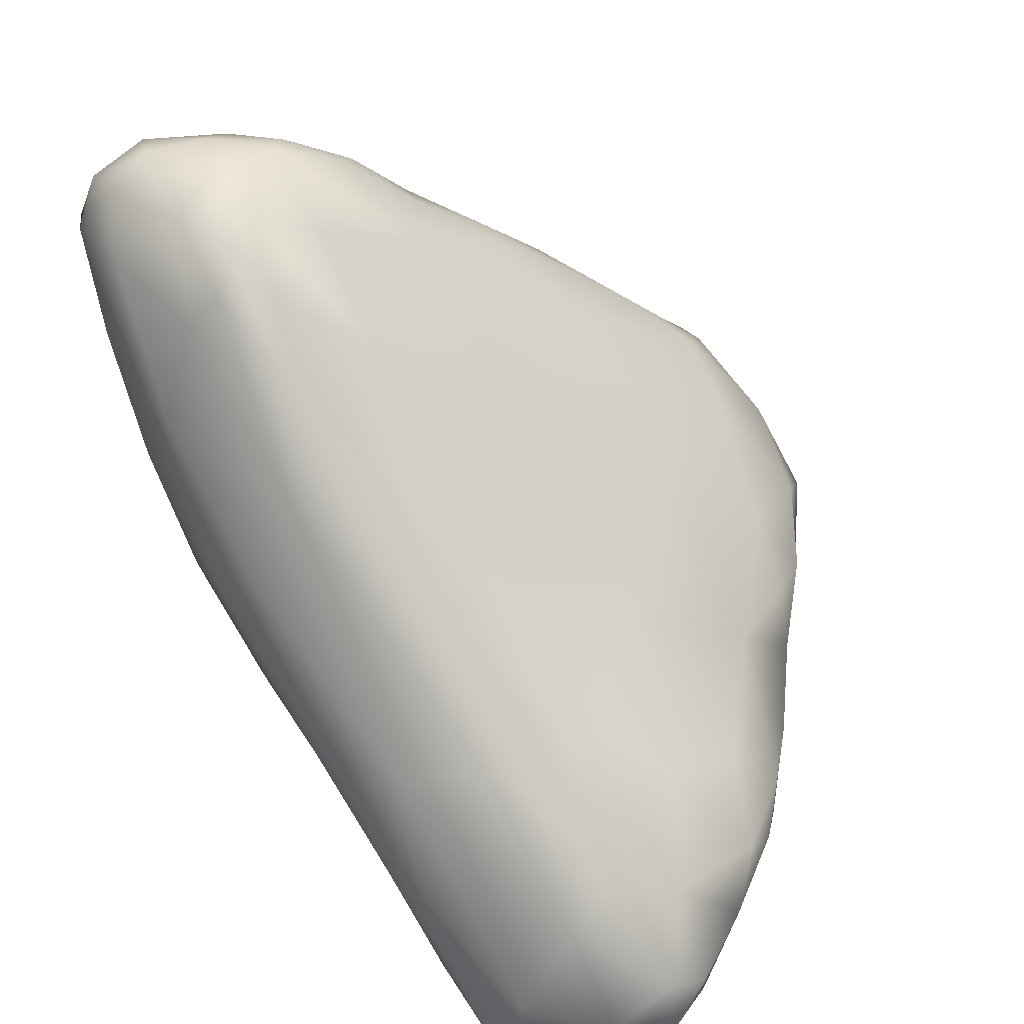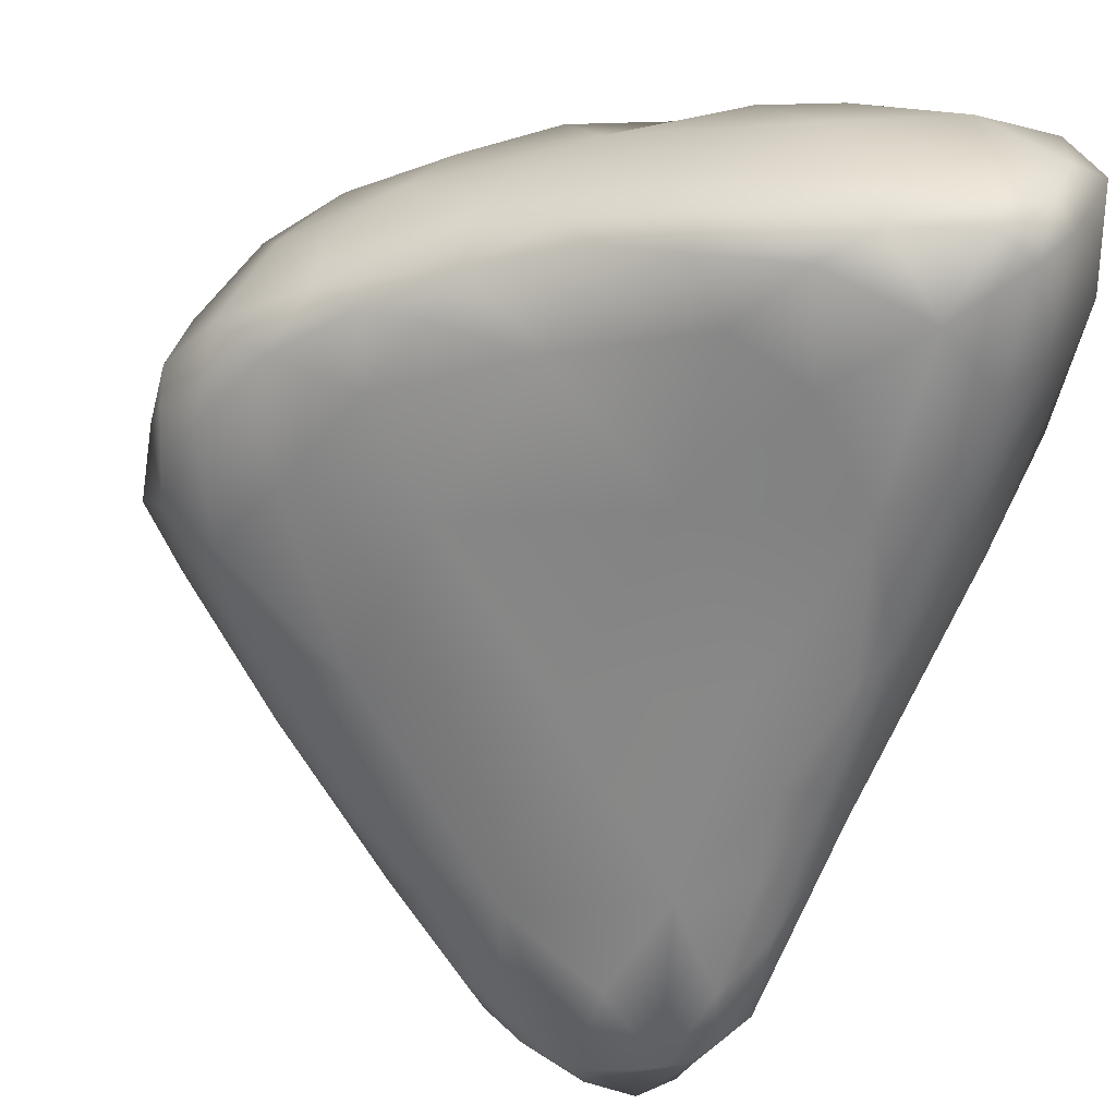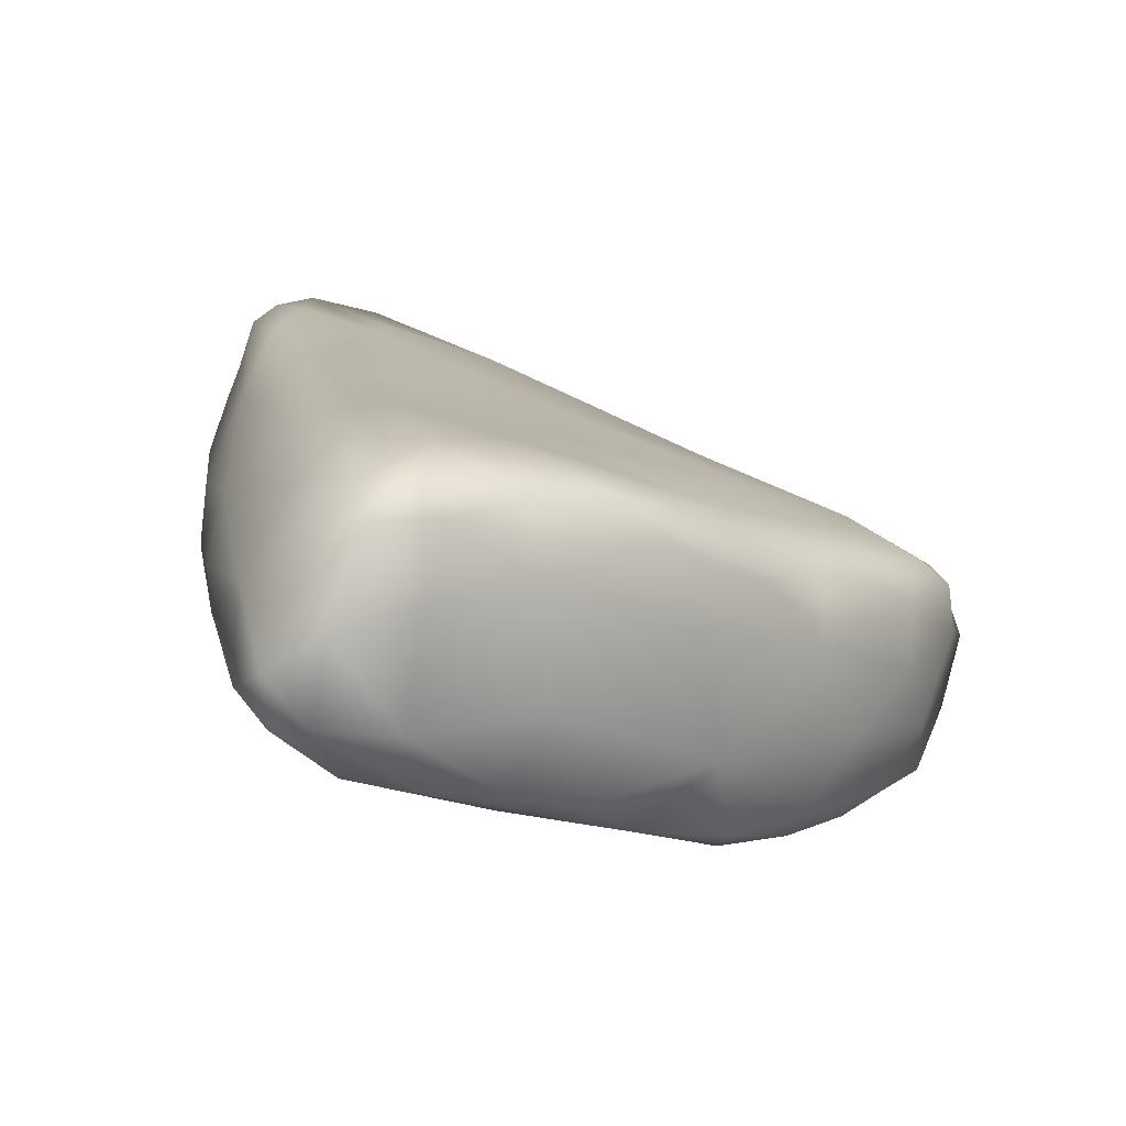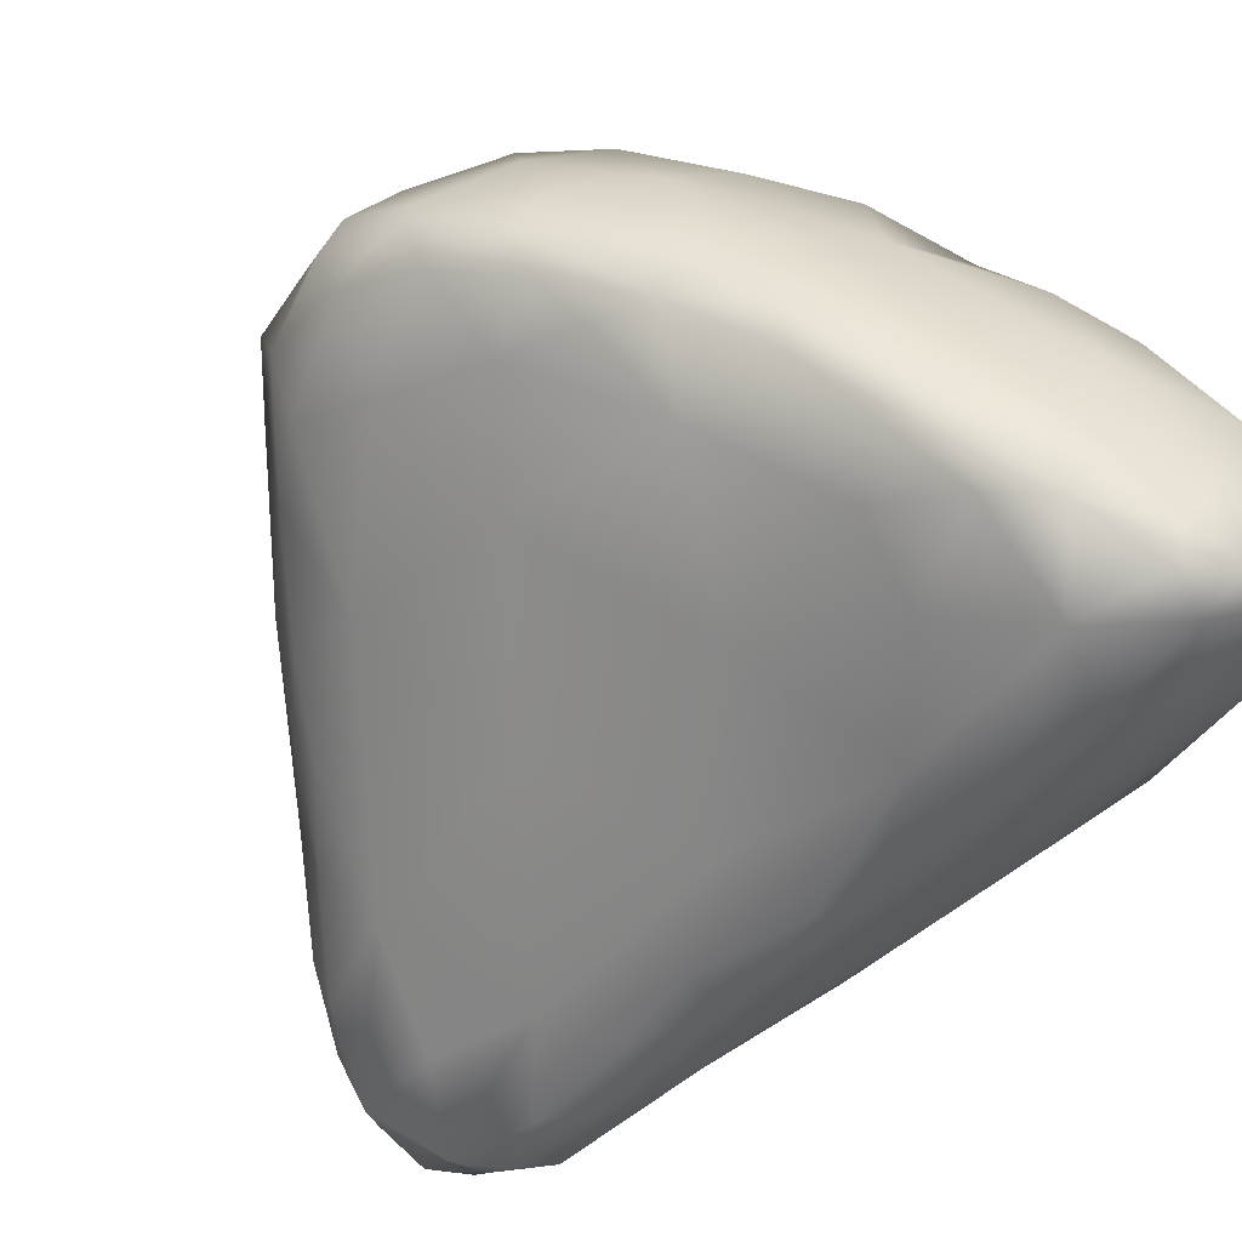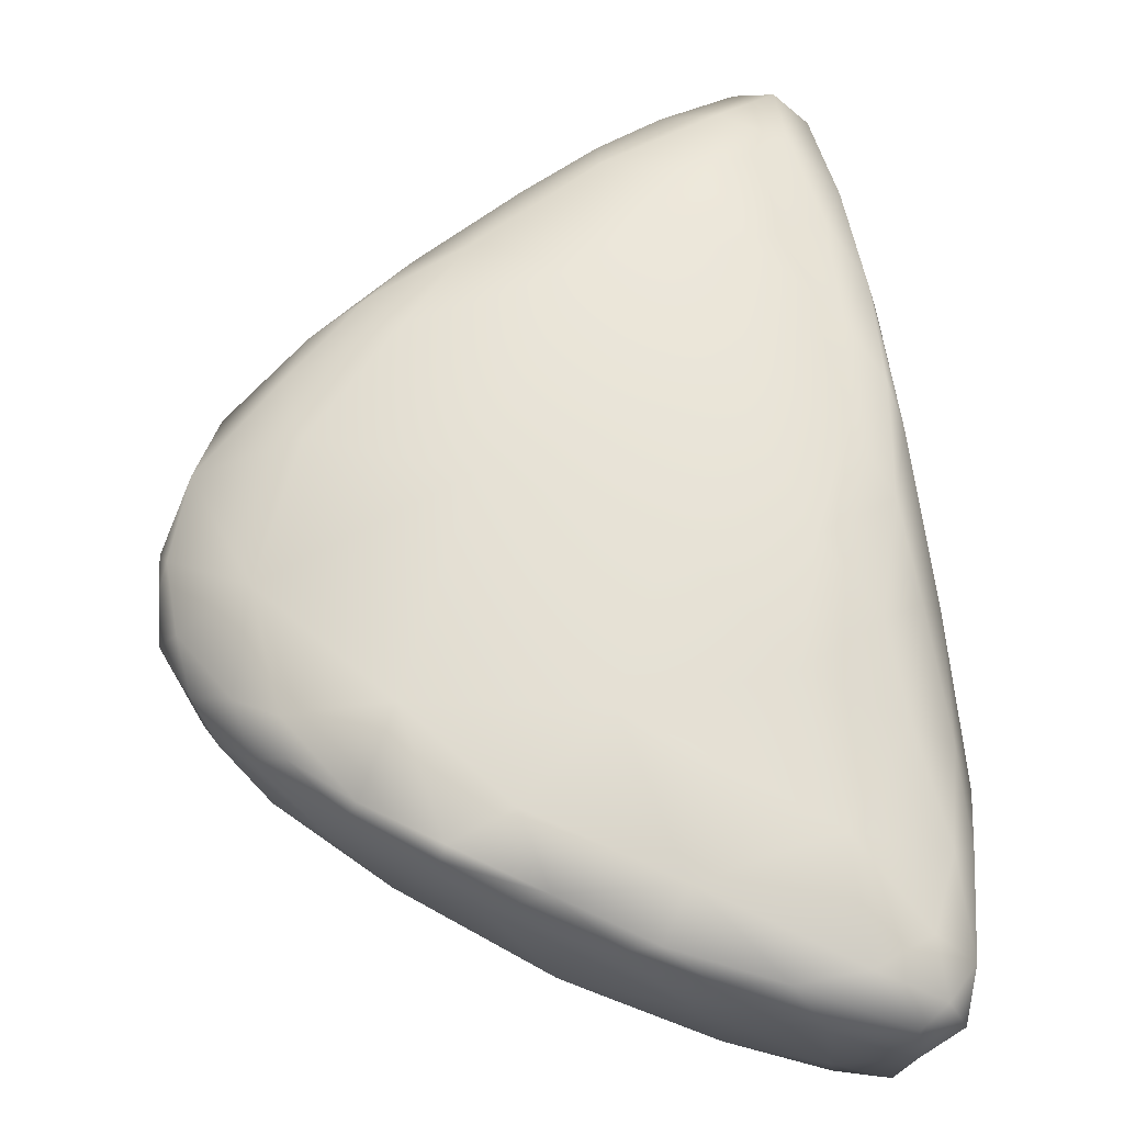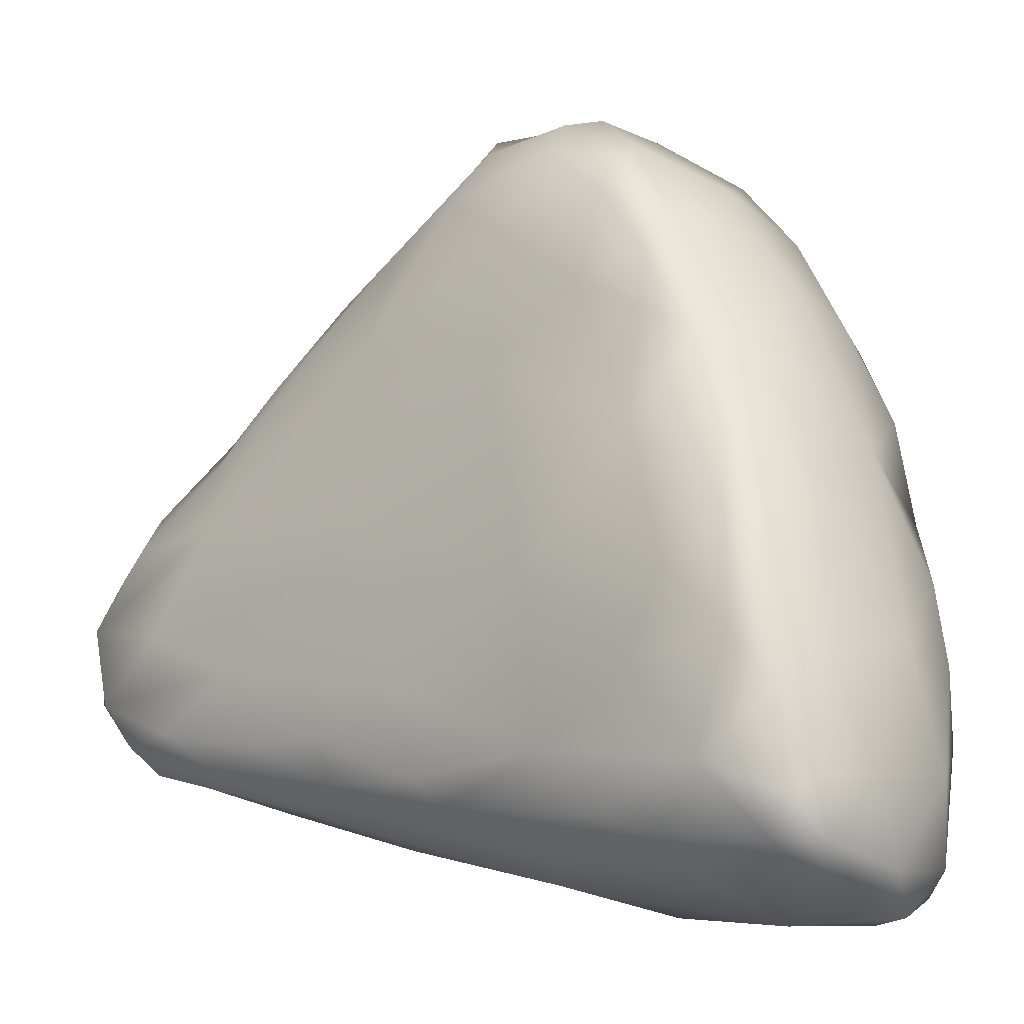
<metadata>
{"format":"obj","ext":"obj","renderer":"f3d","projection":"perspective","resolution":1024,"background":"white","views":[{"elev":30.2,"azim":120.5,"up":"+Z"},{"elev":75.6,"azim":16.8,"up":"+Y"},{"elev":-36.2,"azim":156.3,"up":"+Z"},{"elev":79.2,"azim":47.7,"up":"+Y"},{"elev":-66.0,"azim":-2.6,"up":"+Z"},{"elev":78.2,"azim":96.9,"up":"+Y"}]}
</metadata>
<code>
o 233
v 8.433 1.936 1.765
v 8.377 1.948 1.76
v 8.47 1.984 1.763
v 8.49 1.963 1.77
v 8.408 1.992 1.769
v 8.321 1.953 1.768
v 8.508 1.996 1.789
v 8.479 2.032 1.802
v 8.305 1.891 1.796
v 8.286 1.931 1.777
v 8.416 1.866 1.838
v 8.479 1.924 1.796
v 8.208 1.904 1.796
v 8.258 1.94 1.784
v 8.513 1.952 1.804
v 8.312 2.001 1.807
v 8.418 2.056 1.826
v 8.132 1.879 1.816
v 8.128 1.894 1.818
v 8.181 1.856 1.833
v 8.163 1.946 1.839
v 8.523 1.979 1.869
v 8.471 2.087 1.855
v 8.068 1.865 1.847
v 8.059 1.885 1.859
v 8.497 1.89 1.856
v 8.517 1.907 1.883
v 8.216 2.029 1.884
v 8.493 2.047 1.854
v 8.248 1.803 1.89
v 8.382 1.783 1.922
v 8.092 1.809 1.897
v 8.342 2.066 1.864
v 8.427 2.09 1.867
v 8.007 1.825 1.899
v 8.013 1.852 1.884
v 7.986 1.865 1.904
v 8.036 1.921 1.906
v 8.287 1.707 1.995
v 8.466 1.818 1.915
v 8.446 1.76 1.964
v 8.52 1.886 1.941
v 8.09 1.984 1.931
v 8.255 2.066 1.919
v 8.371 2.091 1.904
v 8.442 2.097 1.89
v 8.473 2.082 1.898
v 8.14 1.684 2.033
v 7.978 1.761 1.982
v 8.395 1.711 2.004
v 7.97 1.828 1.927
v 8.503 1.845 1.934
v 7.937 1.84 1.95
v 7.956 1.883 1.96
v 7.996 1.936 1.968
v 8.163 2.029 1.937
v 8.499 2.012 1.934
v 8.298 2.082 1.928
v 8.458 1.698 2.05
v 7.923 1.804 1.981
v 8.479 1.763 2.005
v 8.505 1.857 2.031
v 8.251 2.066 1.95
v 8.333 2.083 1.941
v 8.424 2.065 1.952
v 7.911 1.762 2.021
v 7.904 1.833 2.02
v 8.189 2.042 1.955
v 8.475 2.022 1.971
v 8.422 1.653 2.084
v 7.905 1.784 2.019
v 7.936 1.909 2.038
v 8.499 1.785 2.033
v 8.005 1.965 2.011
v 8.107 2.006 1.981
v 8.289 2.043 1.987
v 8.357 2.026 2.004
v 7.924 1.713 2.072
v 8.484 1.925 2.051
v 8.042 1.982 2.025
v 8.174 1.994 2.022
v 8.329 1.631 2.099
v 7.901 1.773 2.055
v 7.903 1.867 2.068
v 7.957 1.941 2.053
v 7.985 1.947 2.064
v 8.089 1.988 2.021
v 8.461 1.988 2.022
v 8.419 1.966 2.06
v 8.008 1.679 2.073
v 8.454 1.634 2.134
v 8.47 1.67 2.127
v 8.289 1.946 2.087
v 8.418 1.596 2.169
v 7.896 1.815 2.099
v 7.91 1.867 2.097
v 7.942 1.892 2.109
v 8.46 1.879 2.126
v 8.06 1.949 2.071
v 8.079 1.607 2.139
v 8.22 1.57 2.176
v 7.989 1.651 2.125
v 7.938 1.698 2.152
v 7.909 1.758 2.12
v 8.481 1.713 2.149
v 8.466 1.744 2.222
v 8.125 1.903 2.132
v 8.346 1.551 2.214
v 8.049 1.599 2.173
v 7.905 1.792 2.152
v 8.012 1.89 2.137
v 8.441 1.876 2.152
v 8.004 1.636 2.179
v 7.925 1.819 2.157
v 8.373 1.867 2.173
v 8.129 1.561 2.206
v 8.444 1.584 2.215
v 7.978 1.667 2.191
v 7.942 1.756 2.186
v 8.24 1.83 2.219
v 7.975 1.835 2.179
v 8.081 1.583 2.22
v 8.409 1.544 2.249
v 8.035 1.637 2.233
v 7.998 1.686 2.223
v 8.446 1.803 2.218
v 8.412 1.812 2.231
v 8.362 1.75 2.318
v 8.165 1.537 2.272
v 8.229 1.512 2.28
v 8.307 1.513 2.271
v 8.38 1.497 2.316
v 8.093 1.802 2.236
v 8.456 1.616 2.26
v 7.998 1.781 2.218
v 8.438 1.718 2.32
v 8.226 1.51 2.315
v 8.137 1.592 2.307
v 8.061 1.658 2.278
v 8.038 1.712 2.266
v 8.242 1.715 2.355
v 8.418 1.76 2.286
v 8.425 1.536 2.303
v 8.441 1.662 2.37
v 8.073 1.743 2.276
v 8.323 1.484 2.336
v 8.278 1.493 2.349
v 8.224 1.53 2.341
v 8.133 1.729 2.313
v 8.411 1.7 2.366
v 8.371 1.474 2.372
v 8.401 1.498 2.376
v 8.429 1.555 2.374
v 8.442 1.634 2.341
v 8.15 1.645 2.35
v 8.112 1.702 2.314
v 8.339 1.481 2.388
v 8.232 1.566 2.387
v 8.183 1.68 2.358
v 8.422 1.662 2.396
v 8.294 1.514 2.397
v 8.224 1.642 2.403
v 8.378 1.497 2.413
v 8.402 1.532 2.42
v 8.244 1.601 2.416
v 8.256 1.651 2.415
v 8.387 1.652 2.425
v 8.345 1.523 2.438
v 8.292 1.566 2.434
v 8.41 1.603 2.411
v 8.324 1.634 2.445
v 8.33 1.683 2.389
v 8.28 1.613 2.434
v 8.376 1.55 2.443
v 8.334 1.579 2.446
v 8.364 1.604 2.432
f 1 2 3
f 4 1 3
f 5 2 6
f 3 2 5
f 7 4 3
f 8 3 5
f 7 3 8
f 2 9 10
f 11 1 12
f 10 13 14
f 2 10 6
f 1 9 2
f 12 4 15
f 10 14 6
f 12 1 4
f 14 16 6
f 7 15 4
f 6 16 5
f 8 5 17
f 18 19 13
f 20 18 13
f 9 20 13
f 10 9 13
f 1 11 9
f 19 21 13
f 13 21 14
f 16 14 21
f 15 7 22
f 17 5 16
f 8 17 23
f 19 24 25
f 24 19 18
f 26 11 12
f 12 15 26
f 19 25 21
f 27 15 22
f 16 21 28
f 22 7 29
f 8 29 7
f 29 8 23
f 9 11 30
f 30 11 31
f 18 32 24
f 20 32 18
f 15 27 26
f 16 28 33
f 17 16 33
f 17 33 34
f 17 34 23
f 20 9 30
f 24 32 35
f 35 36 24
f 24 36 25
f 36 37 25
f 37 38 25
f 21 25 38
f 30 31 39
f 20 30 32
f 31 40 41
f 31 11 40
f 11 26 40
f 22 42 27
f 21 38 43
f 21 43 28
f 33 28 44
f 34 33 45
f 34 46 23
f 47 23 46
f 47 29 23
f 46 34 45
f 32 30 48
f 35 32 49
f 31 41 50
f 35 49 51
f 35 51 36
f 52 40 26
f 37 51 53
f 51 37 36
f 37 53 54
f 26 27 52
f 38 37 54
f 38 54 55
f 38 55 43
f 28 43 56
f 22 29 57
f 28 56 44
f 45 44 58
f 33 44 45
f 49 32 48
f 50 41 59
f 49 60 51
f 41 40 61
f 53 51 60
f 42 22 62
f 62 22 57
f 44 63 58
f 47 57 29
f 45 58 64
f 46 45 65
f 45 64 65
f 46 65 47
f 48 30 39
f 31 50 39
f 59 41 61
f 49 66 60
f 61 40 52
f 60 67 53
f 52 27 42
f 54 53 67
f 56 68 44
f 44 68 63
f 58 63 64
f 57 47 69
f 47 65 69
f 70 50 59
f 60 71 67
f 72 54 67
f 73 42 62
f 43 55 74
f 43 74 75
f 56 43 75
f 56 75 68
f 63 76 64
f 64 77 65
f 66 49 78
f 60 66 71
f 61 52 73
f 52 42 73
f 54 72 55
f 55 72 74
f 57 79 62
f 74 80 75
f 68 75 81
f 68 81 63
f 63 81 76
f 77 64 76
f 39 50 82
f 71 83 67
f 84 72 67
f 85 74 72
f 74 86 80
f 75 80 87
f 79 69 88
f 57 69 79
f 81 75 87
f 65 89 88
f 77 89 65
f 69 65 88
f 48 39 82
f 50 70 82
f 90 49 48
f 70 59 91
f 49 90 78
f 91 59 92
f 66 78 83
f 59 61 92
f 71 66 83
f 74 85 86
f 93 76 81
f 77 76 93
f 70 94 82
f 92 61 73
f 83 95 67
f 67 95 84
f 84 96 72
f 72 97 85
f 98 79 88
f 86 99 80
f 99 87 80
f 81 87 99
f 88 89 98
f 77 93 89
f 90 48 100
f 82 101 48
f 100 102 90
f 94 70 91
f 78 102 103
f 78 90 102
f 78 103 104
f 78 104 83
f 92 73 105
f 83 104 95
f 73 62 105
f 106 62 79
f 95 96 84
f 72 96 97
f 85 97 86
f 99 107 81
f 48 101 100
f 108 82 94
f 102 100 109
f 104 110 95
f 93 81 107
f 99 86 111
f 98 89 112
f 101 82 108
f 102 109 113
f 102 113 103
f 105 62 106
f 110 114 95
f 79 98 106
f 114 96 95
f 107 99 111
f 115 112 89
f 111 86 97
f 89 93 115
f 116 100 101
f 116 109 100
f 94 91 117
f 103 113 118
f 103 119 104
f 104 119 110
f 114 97 96
f 107 120 93
f 111 97 121
f 122 109 116
f 94 123 108
f 117 123 94
f 122 113 109
f 124 113 122
f 91 92 117
f 119 103 125
f 103 118 125
f 98 126 106
f 126 112 127
f 98 112 126
f 114 121 97
f 128 127 115
f 127 112 115
f 115 93 120
f 129 116 130
f 101 130 116
f 131 130 101
f 101 108 131
f 131 108 132
f 116 129 122
f 113 124 118
f 110 119 114
f 133 107 111
f 117 92 134
f 92 105 134
f 134 105 106
f 124 125 118
f 114 119 135
f 136 106 126
f 114 135 121
f 133 120 107
f 133 111 121
f 137 129 130
f 108 123 132
f 129 138 122
f 122 138 124
f 139 125 124
f 125 140 119
f 135 119 140
f 120 141 128
f 127 128 142
f 127 142 126
f 133 121 135
f 115 120 128
f 132 123 143
f 143 123 117
f 134 143 117
f 138 139 124
f 106 136 144
f 133 141 120
f 145 133 135
f 130 146 147
f 131 146 130
f 131 132 146
f 147 137 130
f 137 148 129
f 129 148 138
f 125 139 140
f 145 135 140
f 145 149 133
f 136 142 150
f 136 126 142
f 141 133 149
f 146 132 151
f 132 152 151
f 132 143 152
f 153 134 154
f 134 106 154
f 139 155 140
f 106 144 154
f 156 140 155
f 156 145 140
f 149 145 156
f 128 150 142
f 146 151 157
f 146 157 147
f 147 148 137
f 152 143 153
f 153 143 134
f 138 148 158
f 138 155 139
f 158 155 138
f 156 155 159
f 159 149 156
f 136 150 160
f 161 147 157
f 161 148 147
f 162 159 155
f 141 149 159
f 163 157 151
f 151 152 163
f 164 152 153
f 165 155 158
f 162 155 165
f 136 160 144
f 141 159 166
f 128 167 150
f 167 160 150
f 168 161 157
f 163 168 157
f 168 169 161
f 152 164 163
f 170 164 153
f 161 158 148
f 153 154 170
f 144 170 154
f 160 170 144
f 162 166 159
f 166 171 141
f 128 141 172
f 167 128 172
f 161 169 158
f 165 158 169
f 165 173 162
f 173 166 162
f 141 171 172
f 174 168 163
f 163 164 174
f 164 170 174
f 173 165 169
f 160 167 170
f 173 171 166
f 169 168 175
f 175 168 174
f 174 176 175
f 174 170 176
f 169 175 173
f 171 173 175
f 171 176 167
f 170 167 176
f 167 172 171
f 176 171 175

</code>
